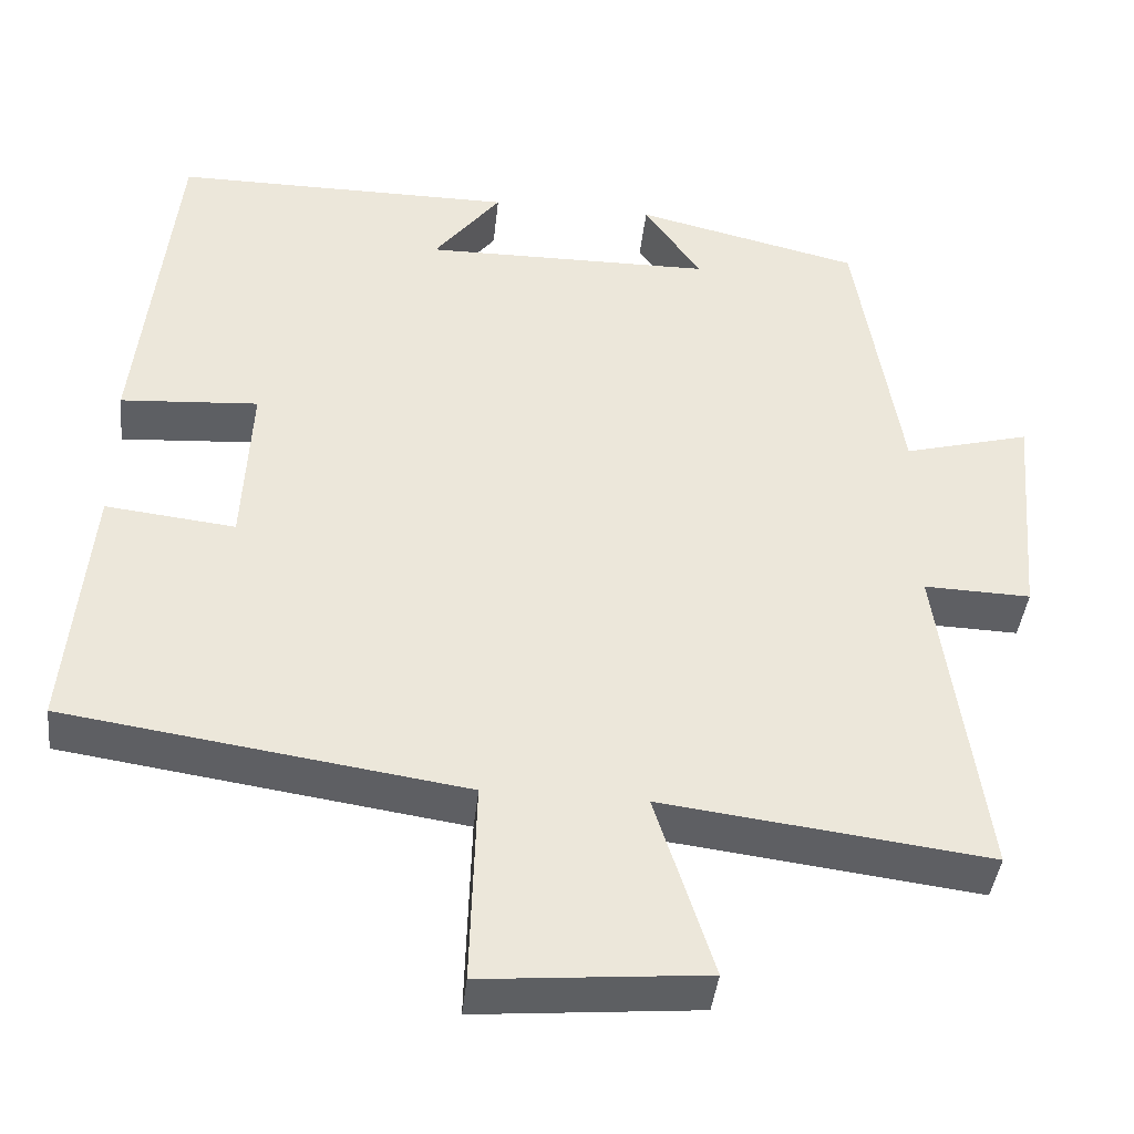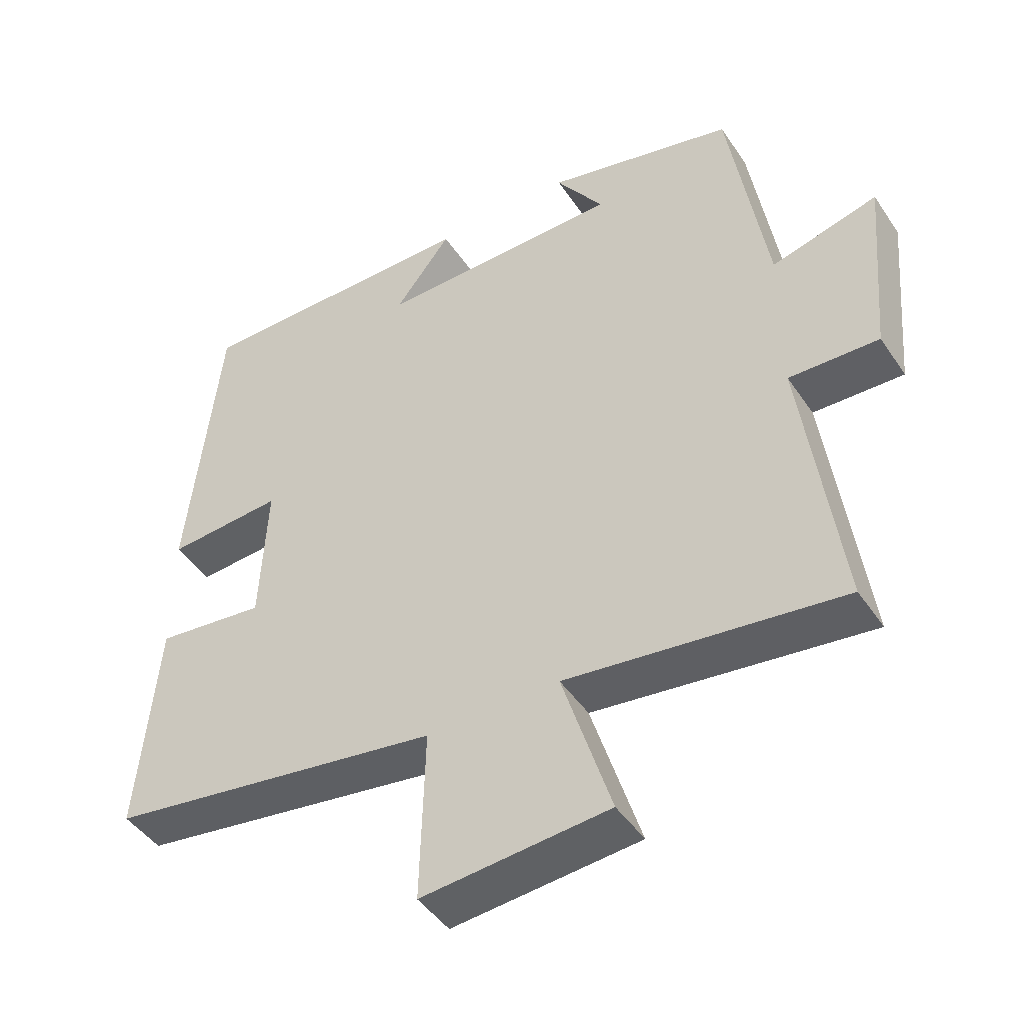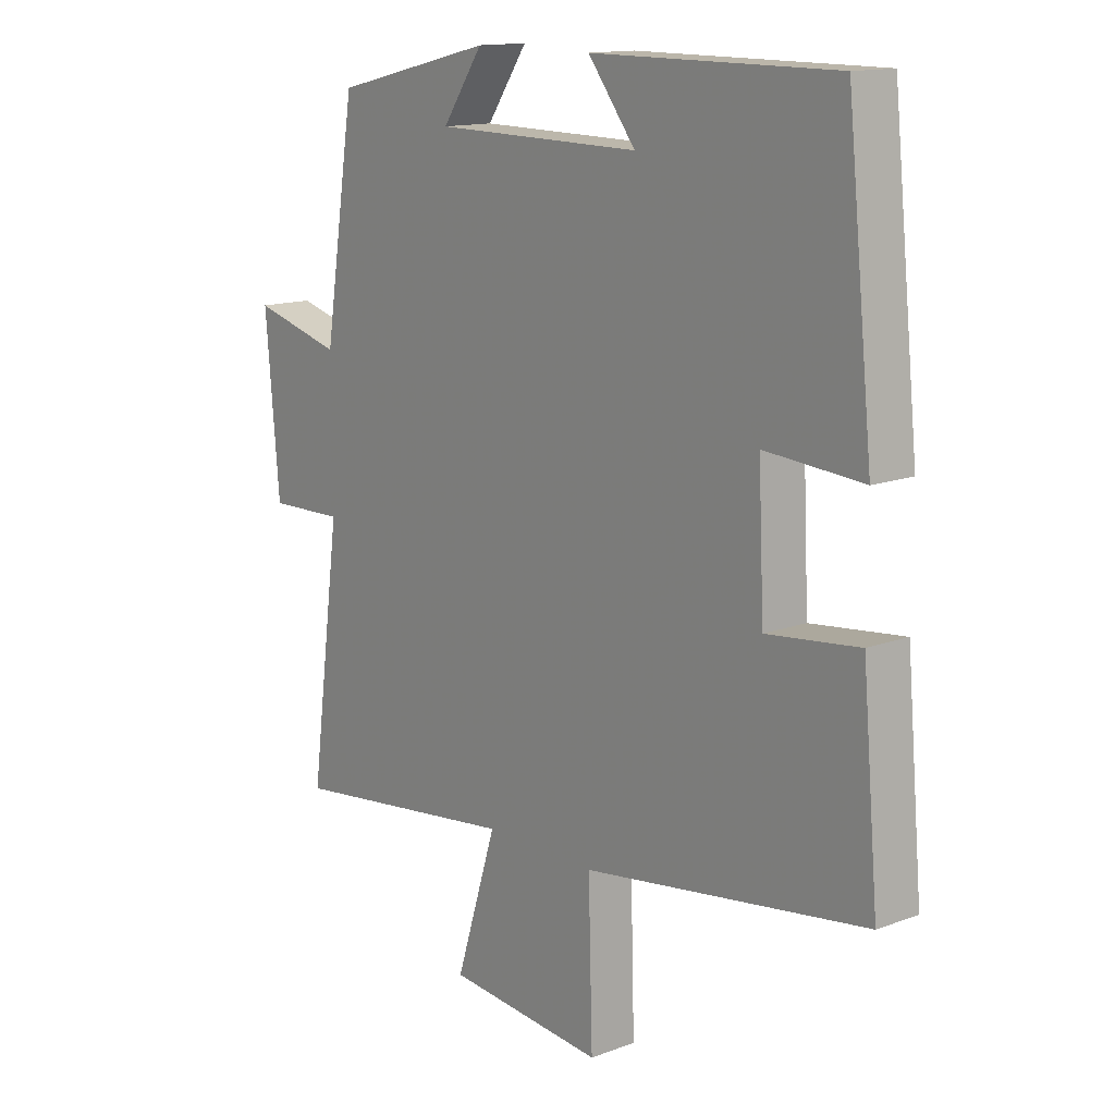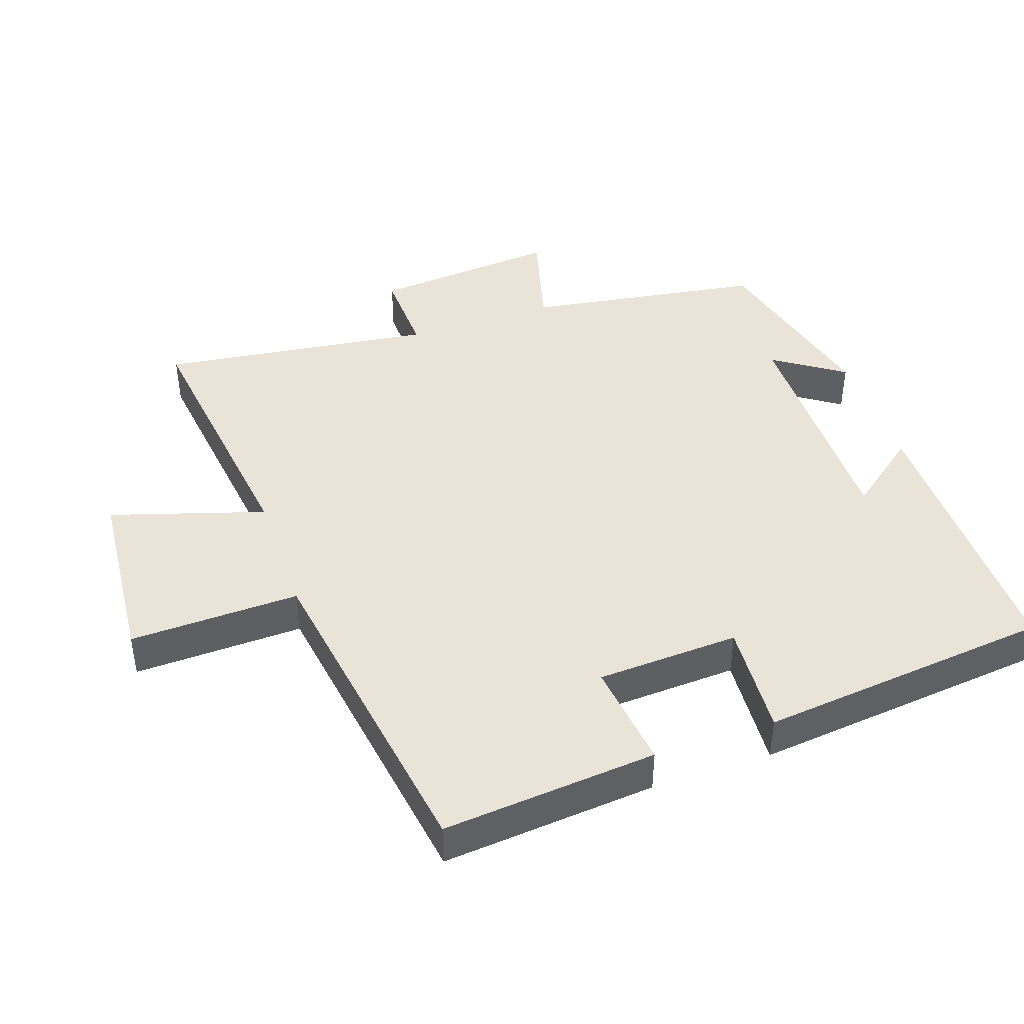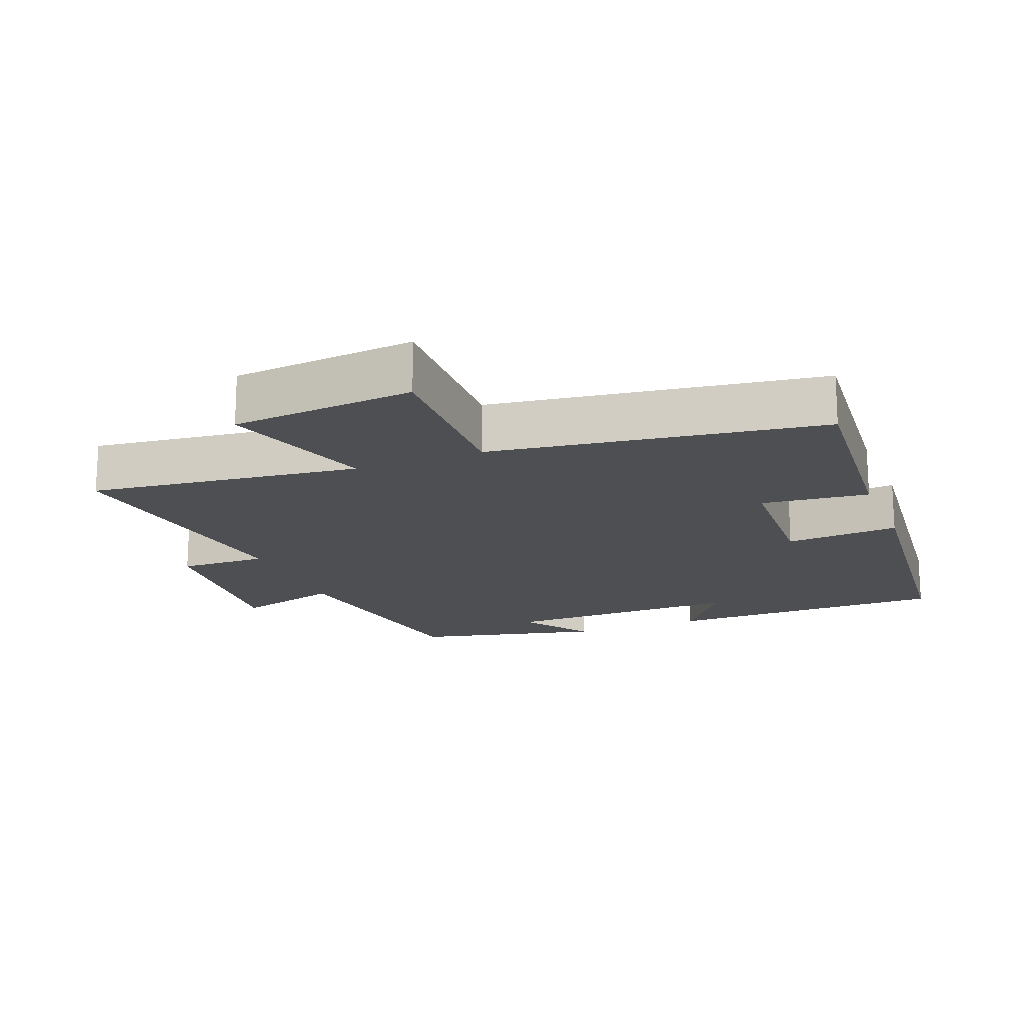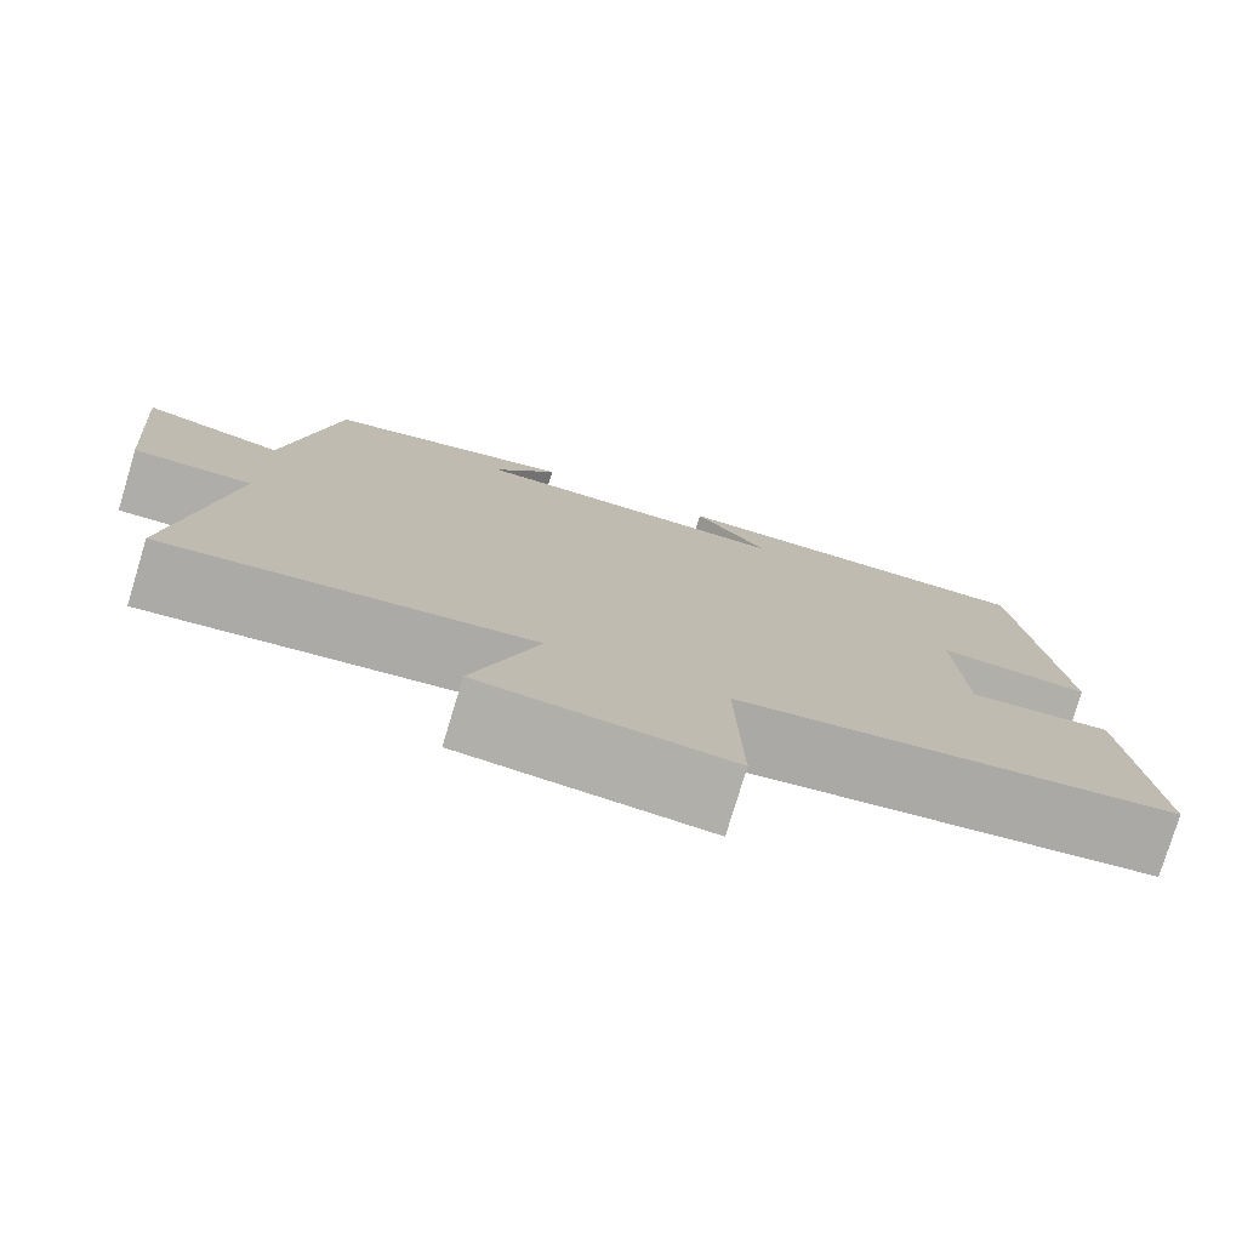
<metadata>
{"format":"obj","ext":"obj","renderer":"f3d","projection":"perspective","resolution":1024,"background":"white","views":[{"elev":-41.5,"azim":-6.2,"up":"+Z"},{"elev":-45.5,"azim":31.9,"up":"+Z"},{"elev":14.0,"azim":-129.6,"up":"+Z"},{"elev":43.0,"azim":-109.1,"up":"+Y"},{"elev":-17.6,"azim":-158.3,"up":"+Y"},{"elev":-77.6,"azim":163.2,"up":"+Z"}]}
</metadata>
<code>
v -0.528 0.07 -0.428
v -0.5 0.07 -0.112
v -0.341 0.07 -0.13
v -0.331 0.07 0.08
v -0.5 0.07 0.068
v -0.455 0.07 0.5
v -0.035 0.07 0.5
v -0.117 0.07 0.394
v 0.239 0.07 0.398
v 0.169 0.07 0.5
v 0.445 0.07 0.434
v 0.5 0.07 0.084
v 0.655 0.07 0.126
v 0.631 0.07 -0.15
v 0.5 0.07 -0.146
v 0.554 0.07 -0.55
v 0.154 0.07 -0.5
v 0.225 0.07 -0.726
v -0.047 0.07 -0.75
v -0.04 0.07 -0.5
v -0.528 0 -0.428
v -0.5 0 -0.112
v -0.341 0 -0.13
v -0.331 0 0.08
v -0.5 0 0.068
v -0.455 0 0.5
v -0.035 0 0.5
v -0.117 0 0.394
v 0.239 0 0.398
v 0.169 0 0.5
v 0.445 0 0.434
v 0.5 0 0.084
v 0.655 0 0.126
v 0.631 0 -0.15
v 0.5 0 -0.146
v 0.554 0 -0.55
v 0.154 0 -0.5
v 0.225 0 -0.726
v -0.047 0 -0.75
v -0.04 0 -0.5
f 17 18 19 20
f 1 2 3
f 20 1 3
f 17 20 3
f 17 3 4
f 16 17 4
f 15 16 4
f 12 13 14 15
f 12 15 4
f 9 10 11 12
f 8 9 12 4
f 5 6 7 8
f 4 5 8
f 40 39 38 37
f 23 22 21
f 23 21 40
f 23 40 37
f 24 23 37
f 24 37 36
f 24 36 35
f 35 34 33 32
f 24 35 32
f 32 31 30 29
f 24 32 29 28
f 28 27 26 25
f 28 25 24
f 1 21 22 2
f 2 22 23 3
f 3 23 24 4
f 4 24 25 5
f 5 25 26 6
f 6 26 27 7
f 7 27 28 8
f 8 28 29 9
f 9 29 30 10
f 10 30 31 11
f 11 31 32 12
f 12 32 33 13
f 13 33 34 14
f 14 34 35 15
f 15 35 36 16
f 16 36 37 17
f 17 37 38 18
f 18 38 39 19
f 19 39 40 20
f 20 40 21 1

</code>
